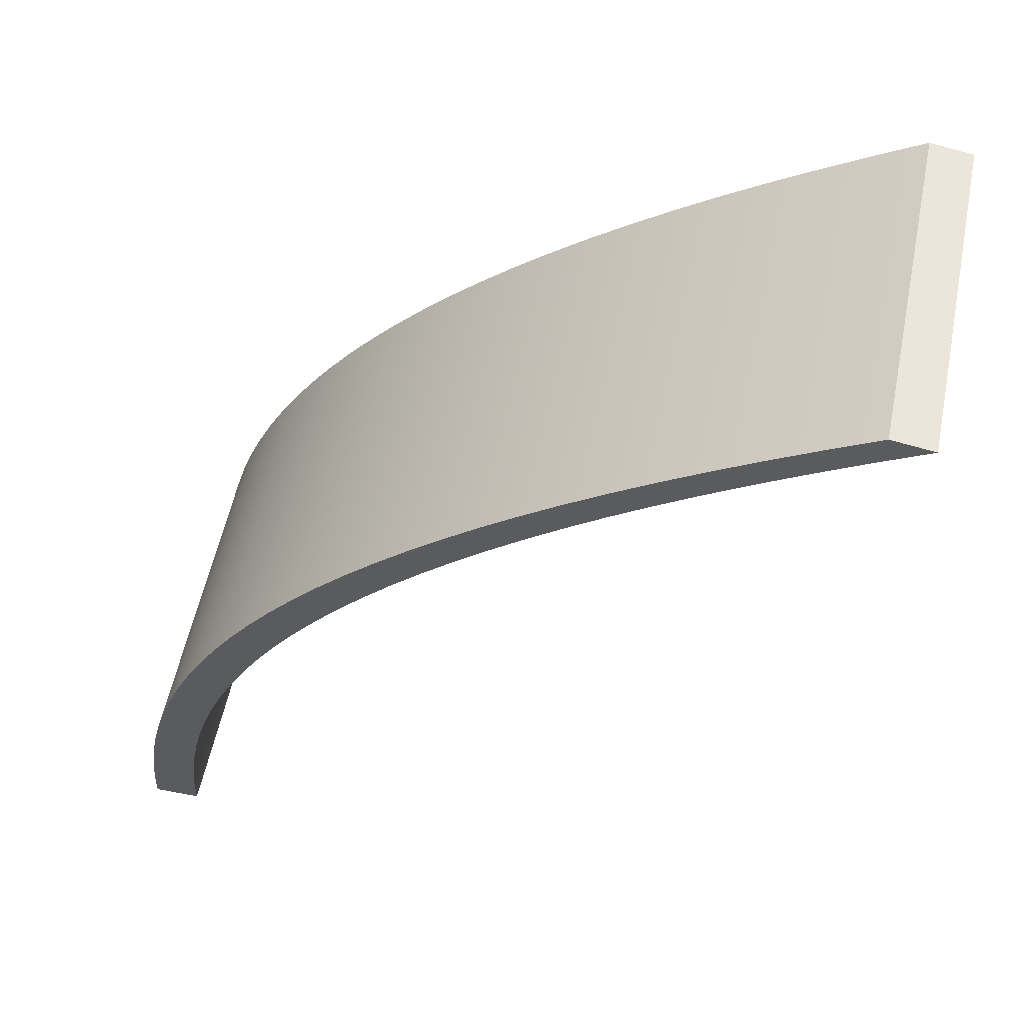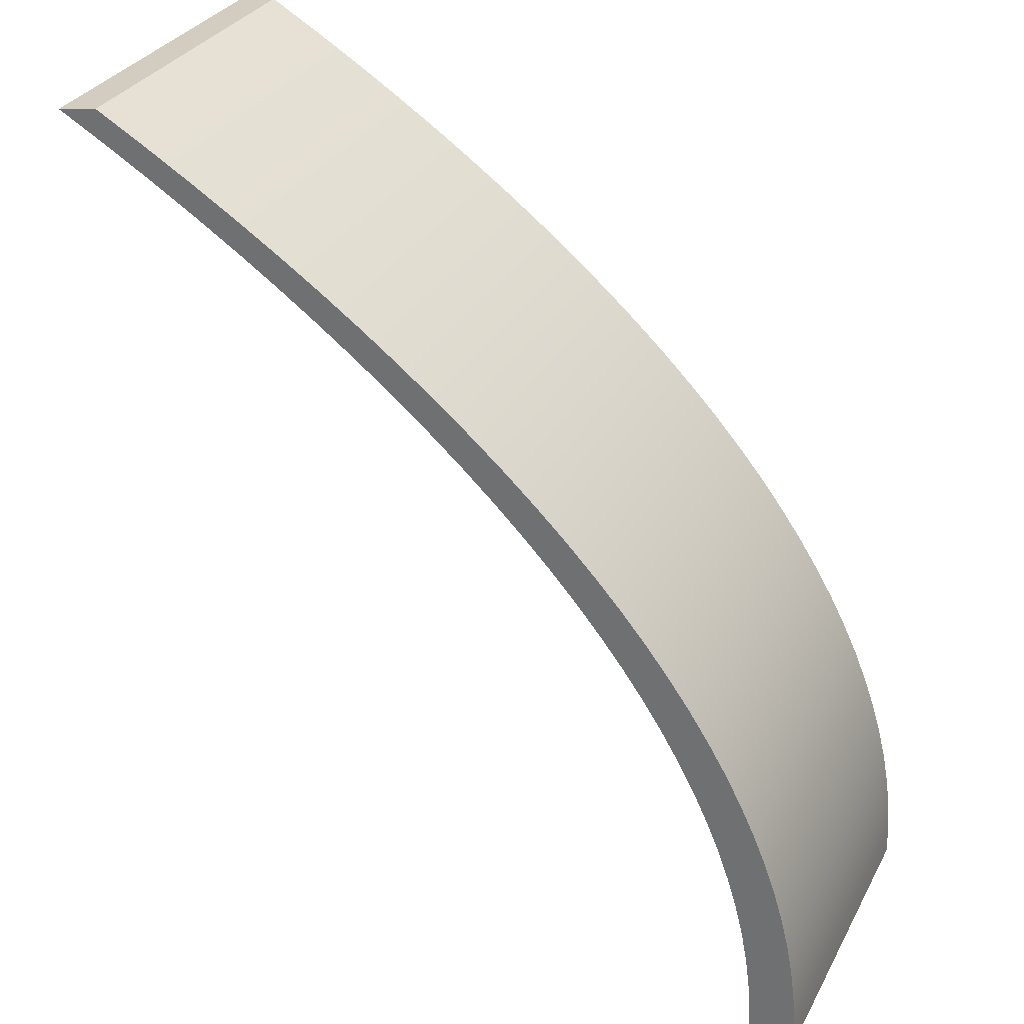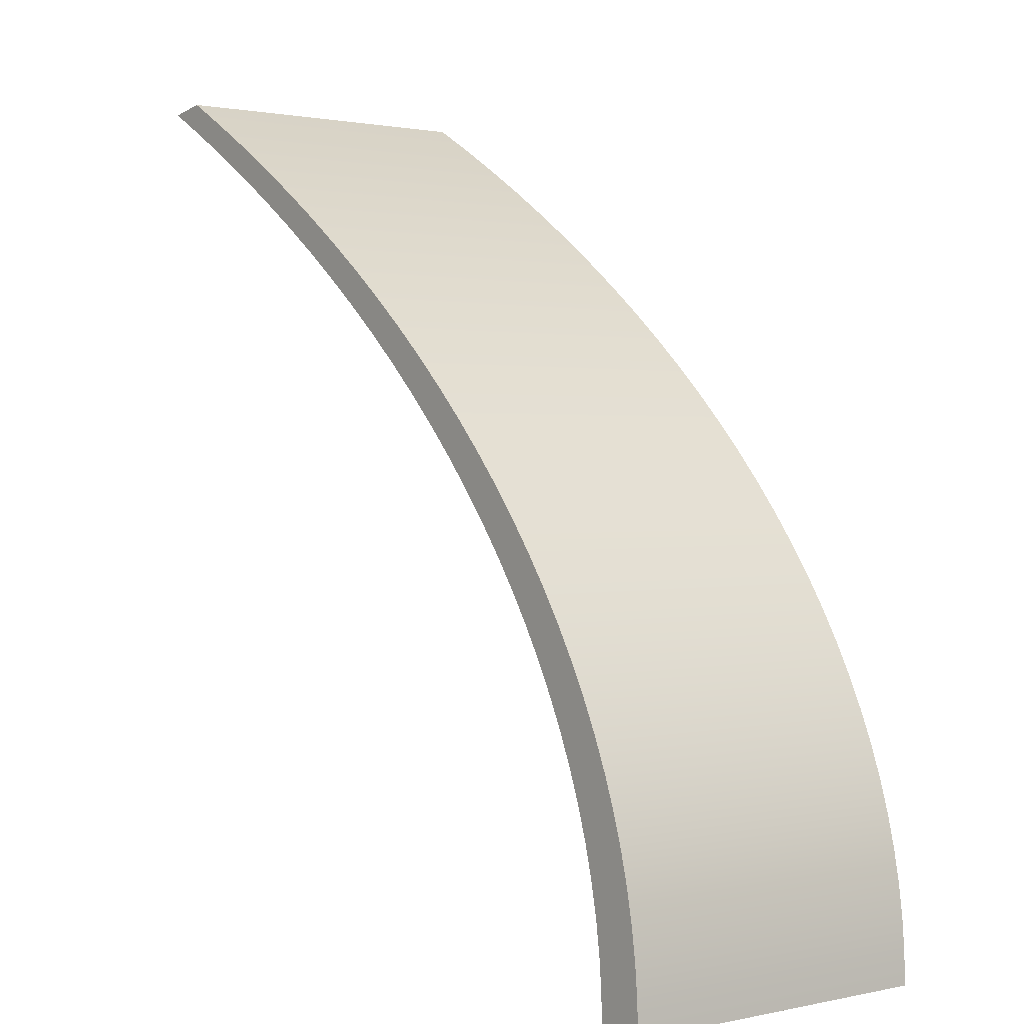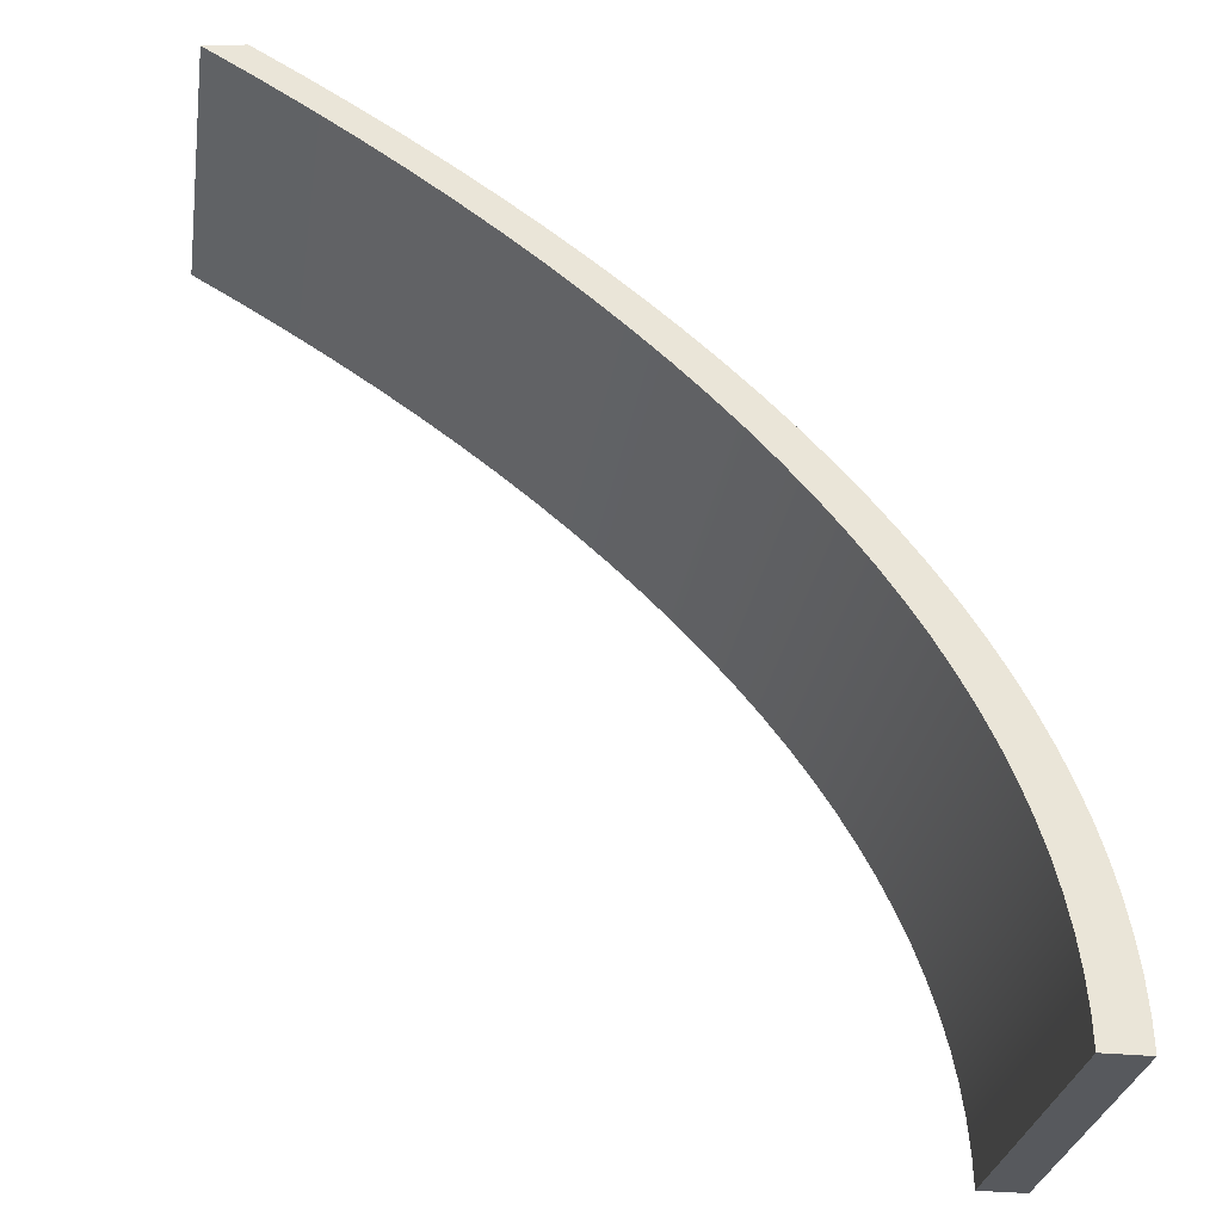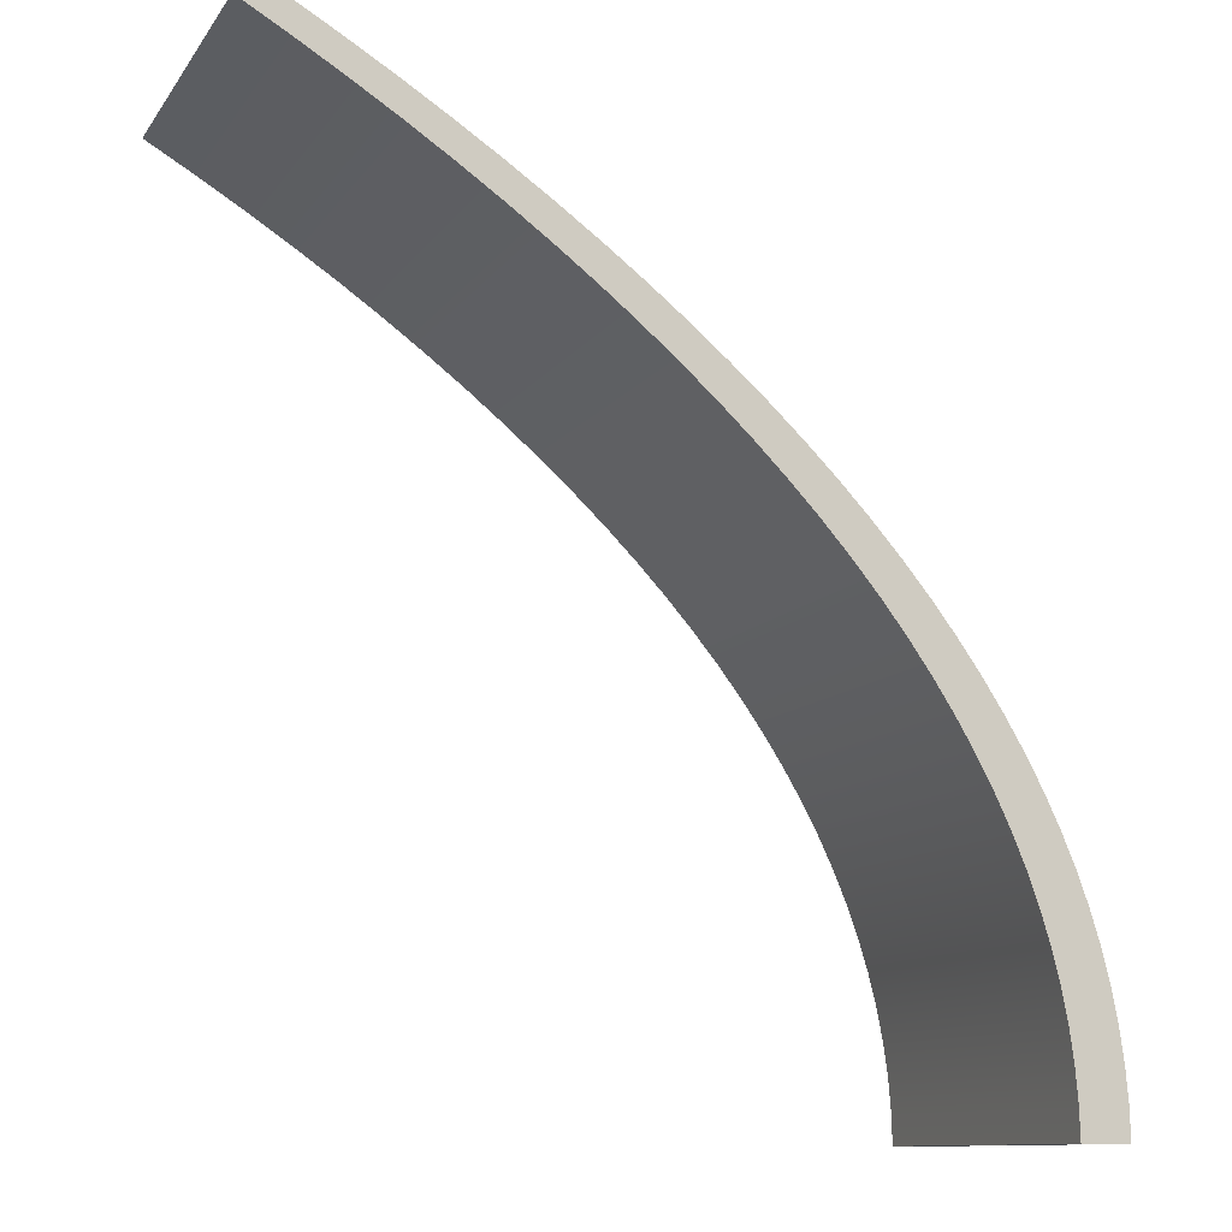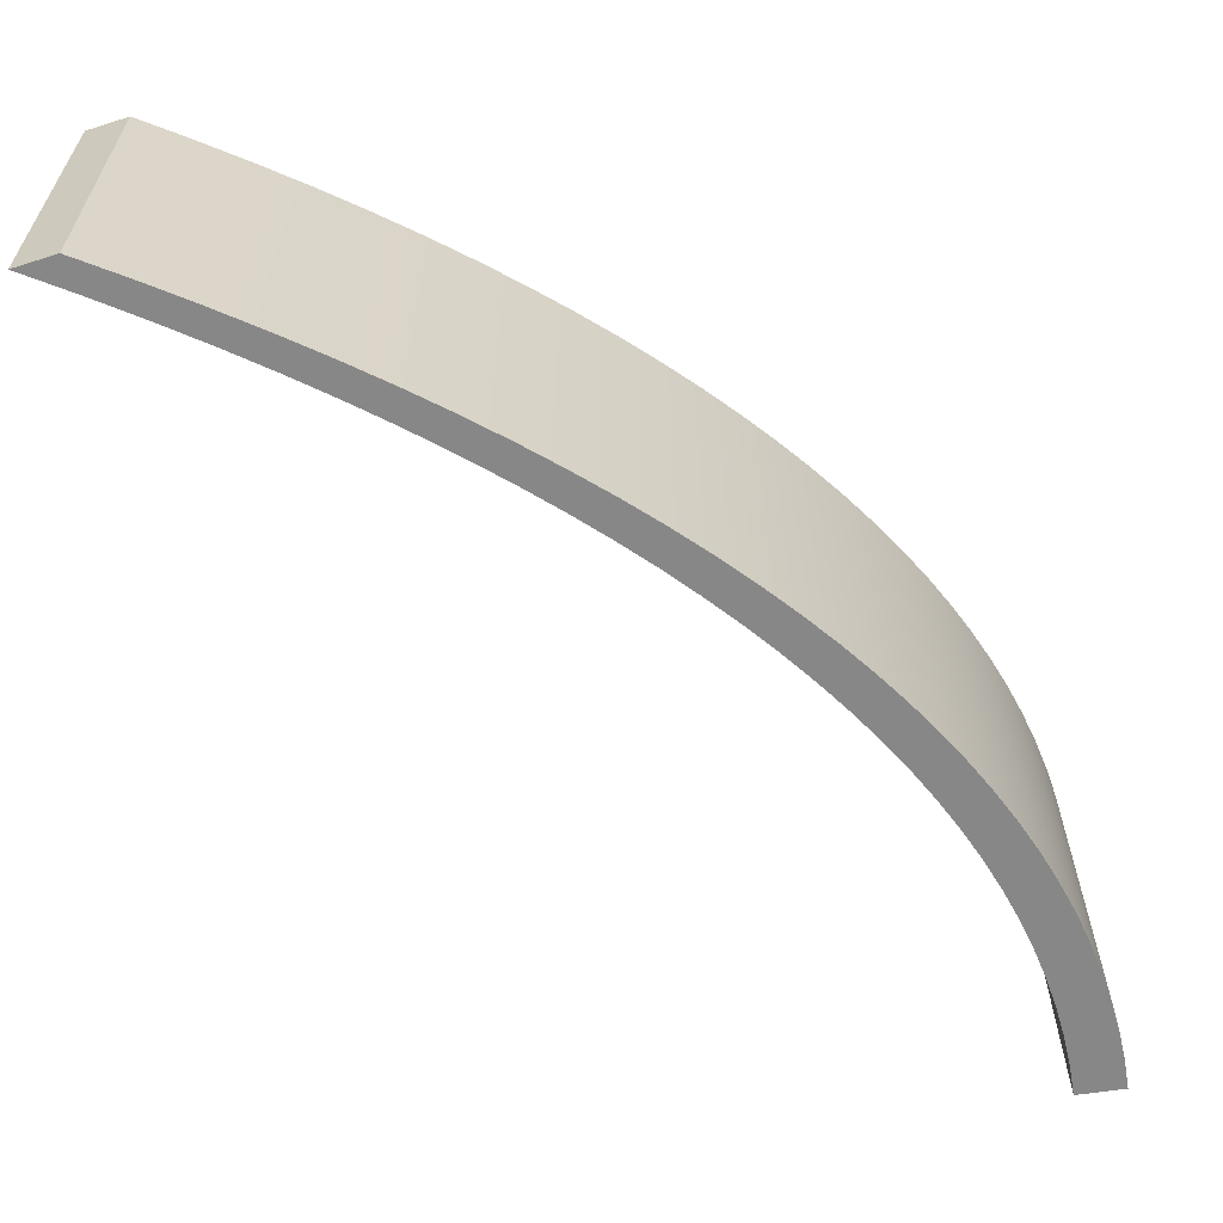
<metadata>
{"format":"obj","ext":"obj","renderer":"f3d","projection":"perspective","resolution":1024,"background":"white","views":[{"elev":55.5,"azim":11.5,"up":"+Y"},{"elev":31.5,"azim":-155.8,"up":"+Y"},{"elev":1.2,"azim":-128.2,"up":"+Y"},{"elev":-29.6,"azim":171.1,"up":"+Y"},{"elev":-11.2,"azim":158.6,"up":"+Y"},{"elev":-62.5,"azim":-171.4,"up":"+Z"}]}
</metadata>
<code>
o Pipe
g Pipe
v -1.155 -1.322 0.5
v -1.013 -1.322 0.5
v -1.155 -1.322 -0.5
v -1.013 -1.322 -0.5
v -1.152 -1.226 -0.5
v -1.152 -1.226 0.5
v -1.011 -1.227 -0.5
v -1.011 -1.227 0.5
v -1.144 -1.131 -0.5
v -1.144 -1.131 0.5
v -1.003 -1.132 -0.5
v -1.003 -1.132 0.5
v -1.131 -1.035 -0.5
v -1.131 -1.035 0.5
v -0.9895 -1.038 -0.5
v -0.9895 -1.038 0.5
v -1.112 -0.9401 -0.5
v -1.112 -0.9401 0.5
v -0.971 -0.943 -0.5
v -0.971 -0.943 0.5
v -1.088 -0.845 -0.5
v -1.088 -0.845 0.5
v -0.9473 -0.8486 -0.5
v -0.9473 -0.8486 0.5
v -1.059 -0.75 -0.5
v -1.059 -0.75 0.5
v -0.9183 -0.7543 -0.5
v -0.9183 -0.7543 0.5
v -1.024 -0.6552 -0.5
v -1.024 -0.6552 0.5
v -0.8841 -0.6603 -0.5
v -0.8841 -0.6603 0.5
v -0.9846 -0.5606 -0.5
v -0.9846 -0.5606 0.5
v -0.8447 -0.5664 -0.5
v -0.8447 -0.5664 0.5
v -0.9395 -0.4663 -0.5
v -0.9395 -0.4663 0.5
v -0.8 -0.4728 -0.5
v -0.8 -0.4728 0.5
v -0.8892 -0.3723 -0.5
v -0.8892 -0.3723 0.5
v -0.7502 -0.3795 -0.5
v -0.7502 -0.3795 0.5
v -0.8337 -0.2786 -0.5
v -0.8337 -0.2786 0.5
v -0.6951 -0.2865 -0.5
v -0.6951 -0.2865 0.5
v -0.773 -0.1852 -0.5
v -0.773 -0.1852 0.5
v -0.6349 -0.1938 -0.5
v -0.6349 -0.1938 0.5
v -0.707 -0.09215 -0.5
v -0.707 -0.09215 0.5
v -0.5695 -0.1015 -0.5
v -0.5695 -0.1015 0.5
v -0.6359 0.0004685 -0.5
v -0.6359 0.0004685 0.5
v -0.499 -0.009535 -0.5
v -0.499 -0.009535 0.5
v -0.5596 0.09266 -0.5
v -0.5596 0.09266 0.5
v -0.4234 0.08196 -0.5
v -0.4234 0.08196 0.5
v -0.4782 0.1844 -0.5
v -0.4782 0.1844 0.5
v -0.3427 0.173 -0.5
v -0.3427 0.173 0.5
v -0.3917 0.2756 -0.5
v -0.3917 0.2756 0.5
v -0.257 0.2635 -0.5
v -0.257 0.2635 0.5
v -0.3002 0.3663 -0.5
v -0.3002 0.3663 0.5
v -0.1662 0.3536 -0.5
v -0.1662 0.3536 0.5
v -0.2036 0.4565 -0.5
v -0.2036 0.4565 0.5
v -0.07043 0.443 -0.5
v -0.07043 0.443 0.5
v -0.1019 0.5461 -0.5
v -0.1019 0.5461 0.5
v 0.03031 0.532 -0.5
v 0.03031 0.532 0.5
v 0.004661 0.6351 -0.5
v 0.004661 0.6351 0.5
v 0.136 0.6203 -0.5
v 0.136 0.6203 0.5
v 0.1162 0.7234 -0.5
v 0.1162 0.7234 0.5
v 0.2466 0.7079 -0.5
v 0.2466 0.7079 0.5
v 0.2326 0.8111 -0.5
v 0.2326 0.8111 0.5
v 0.362 0.7949 -0.5
v 0.362 0.7949 0.5
v 0.354 0.8981 -0.5
v 0.354 0.8981 0.5
v 0.4823 0.8813 -0.5
v 0.4823 0.8813 0.5
v 0.4801 0.9843 -0.5
v 0.4801 0.9843 0.5
v 0.6073 0.9669 -0.5
v 0.6073 0.9669 0.5
v 0.611 1.07 -0.5
v 0.611 1.07 0.5
v 0.7371 1.052 -0.5
v 0.7371 1.052 0.5
v 0.7467 1.155 -0.5
v 0.7467 1.155 0.5
v 0.8716 1.136 -0.5
v 0.8716 1.136 0.5
v 0.8871 1.238 -0.5
v 0.8871 1.238 0.5
v 1.011 1.219 -0.5
v 1.011 1.219 0.5
v 1.032 1.322 -0.5
v 1.032 1.322 0.5
v 1.155 1.302 -0.5
v 1.155 1.302 0.5
f 3 4 2 1
f 1 6 5 3
f 8 2 4 7
f 6 10 9 5
f 12 8 7 11
f 10 14 13 9
f 16 12 11 15
f 14 18 17 13
f 20 16 15 19
f 18 22 21 17
f 24 20 19 23
f 22 26 25 21
f 28 24 23 27
f 26 30 29 25
f 32 28 27 31
f 30 34 33 29
f 36 32 31 35
f 34 38 37 33
f 40 36 35 39
f 38 42 41 37
f 44 40 39 43
f 42 46 45 41
f 48 44 43 47
f 46 50 49 45
f 52 48 47 51
f 50 54 53 49
f 56 52 51 55
f 54 58 57 53
f 60 56 55 59
f 58 62 61 57
f 64 60 59 63
f 62 66 65 61
f 68 64 63 67
f 66 70 69 65
f 72 68 67 71
f 70 74 73 69
f 76 72 71 75
f 74 78 77 73
f 80 76 75 79
f 78 82 81 77
f 84 80 79 83
f 82 86 85 81
f 88 84 83 87
f 86 90 89 85
f 92 88 87 91
f 90 94 93 89
f 96 92 91 95
f 94 98 97 93
f 100 96 95 99
f 98 102 101 97
f 104 100 99 103
f 102 106 105 101
f 108 104 103 107
f 106 110 109 105
f 112 108 107 111
f 110 114 113 109
f 116 112 111 115
f 114 118 117 113
f 120 116 115 119
f 119 117 118 120
f 2 8 6 1
f 7 4 3 5
f 8 12 10 6
f 11 7 5 9
f 12 16 14 10
f 15 11 9 13
f 16 20 18 14
f 19 15 13 17
f 20 24 22 18
f 23 19 17 21
f 24 28 26 22
f 27 23 21 25
f 28 32 30 26
f 31 27 25 29
f 32 36 34 30
f 35 31 29 33
f 36 40 38 34
f 39 35 33 37
f 40 44 42 38
f 43 39 37 41
f 44 48 46 42
f 47 43 41 45
f 48 52 50 46
f 51 47 45 49
f 52 56 54 50
f 55 51 49 53
f 56 60 58 54
f 59 55 53 57
f 60 64 62 58
f 63 59 57 61
f 64 68 66 62
f 67 63 61 65
f 68 72 70 66
f 71 67 65 69
f 72 76 74 70
f 75 71 69 73
f 76 80 78 74
f 79 75 73 77
f 80 84 82 78
f 83 79 77 81
f 84 88 86 82
f 87 83 81 85
f 88 92 90 86
f 91 87 85 89
f 92 96 94 90
f 95 91 89 93
f 96 100 98 94
f 99 95 93 97
f 100 104 102 98
f 103 99 97 101
f 104 108 106 102
f 107 103 101 105
f 108 112 110 106
f 111 107 105 109
f 112 116 114 110
f 115 111 109 113
f 116 120 118 114
f 119 115 113 117

</code>
